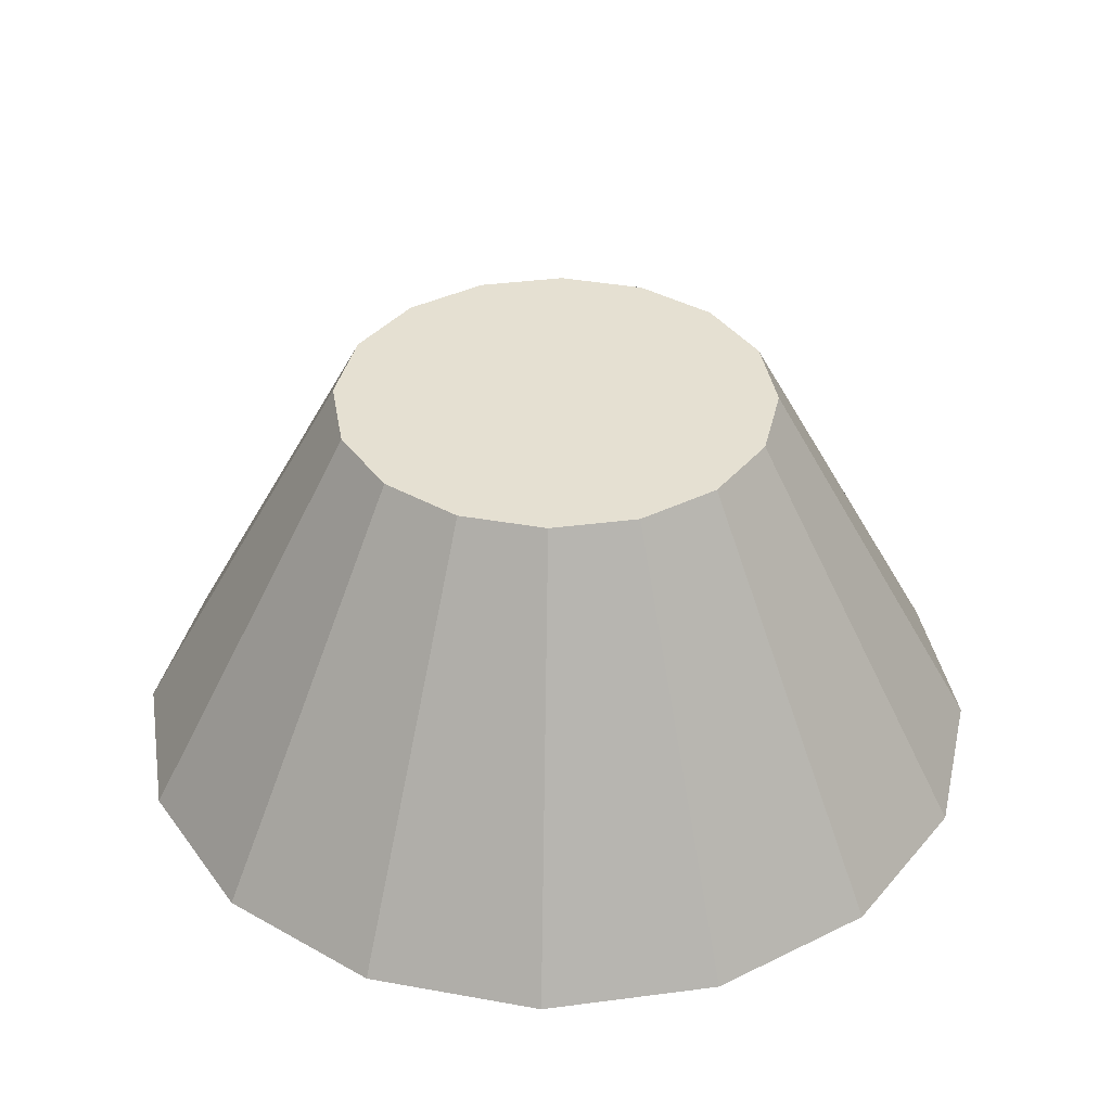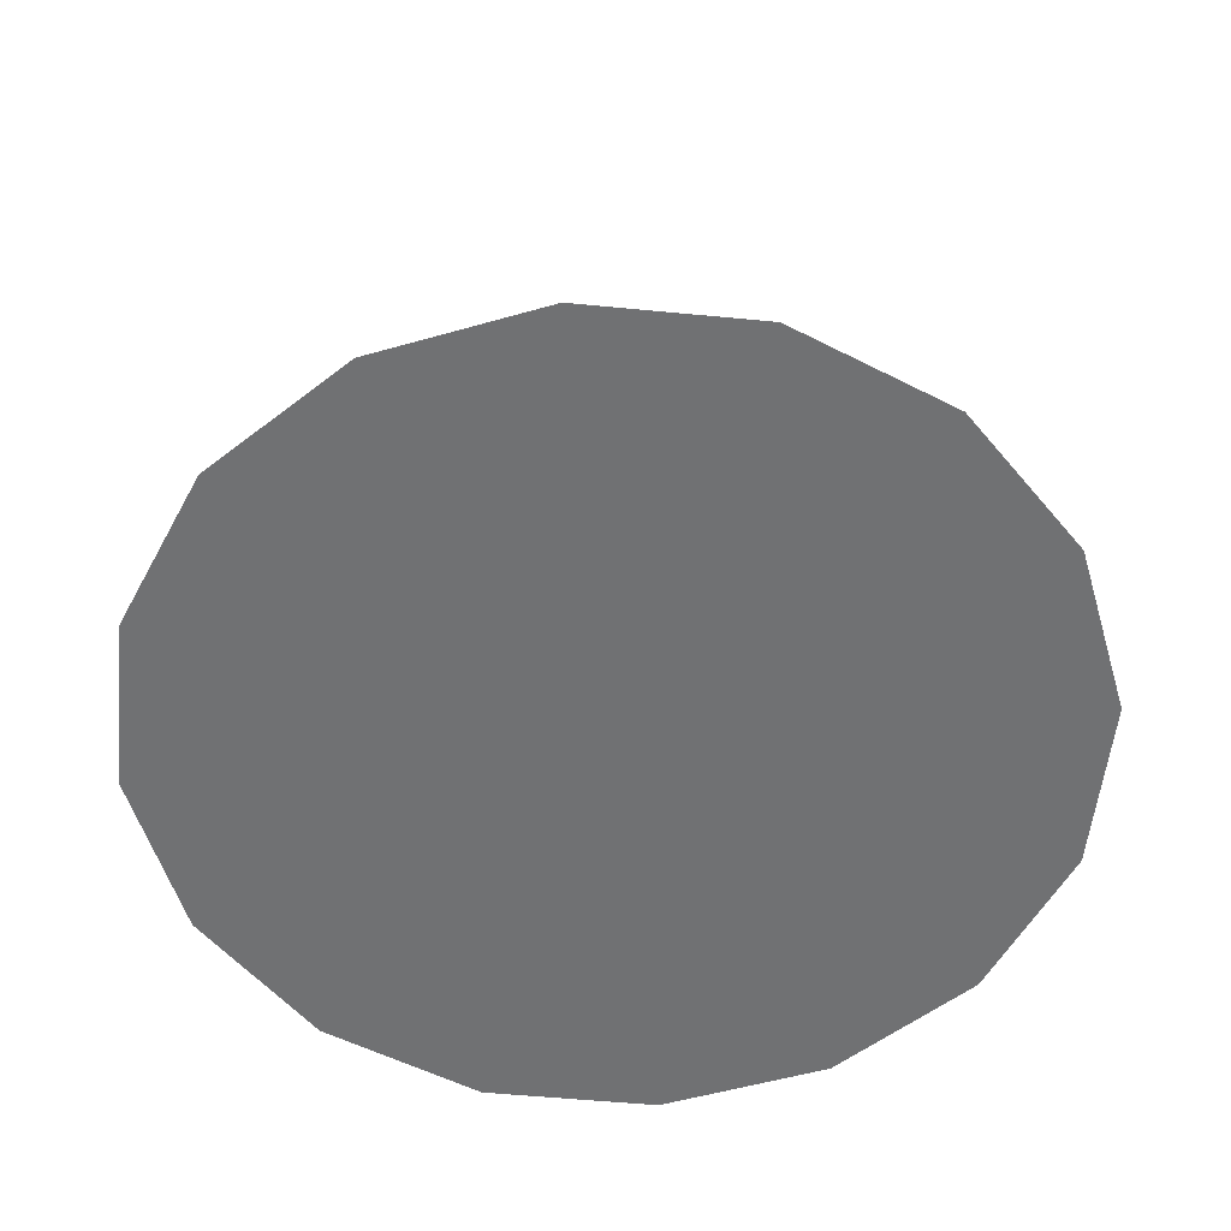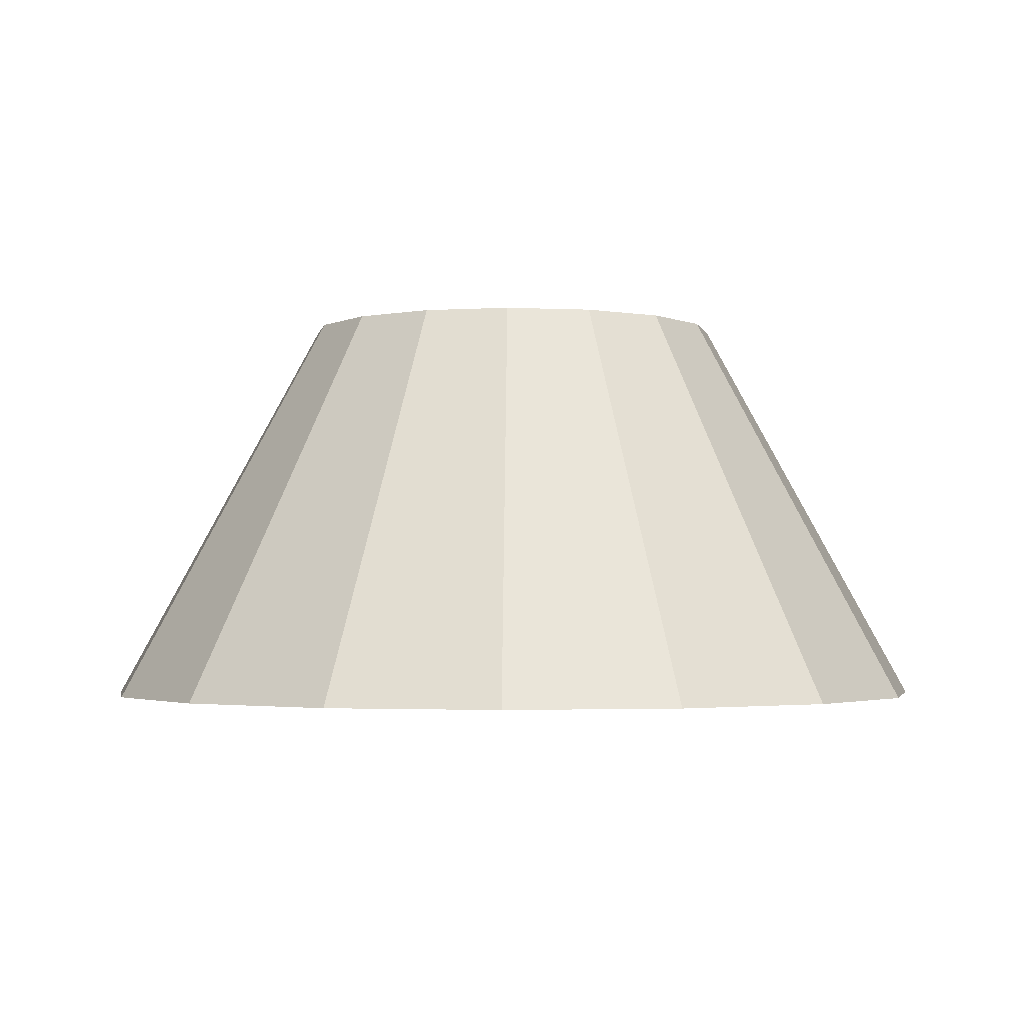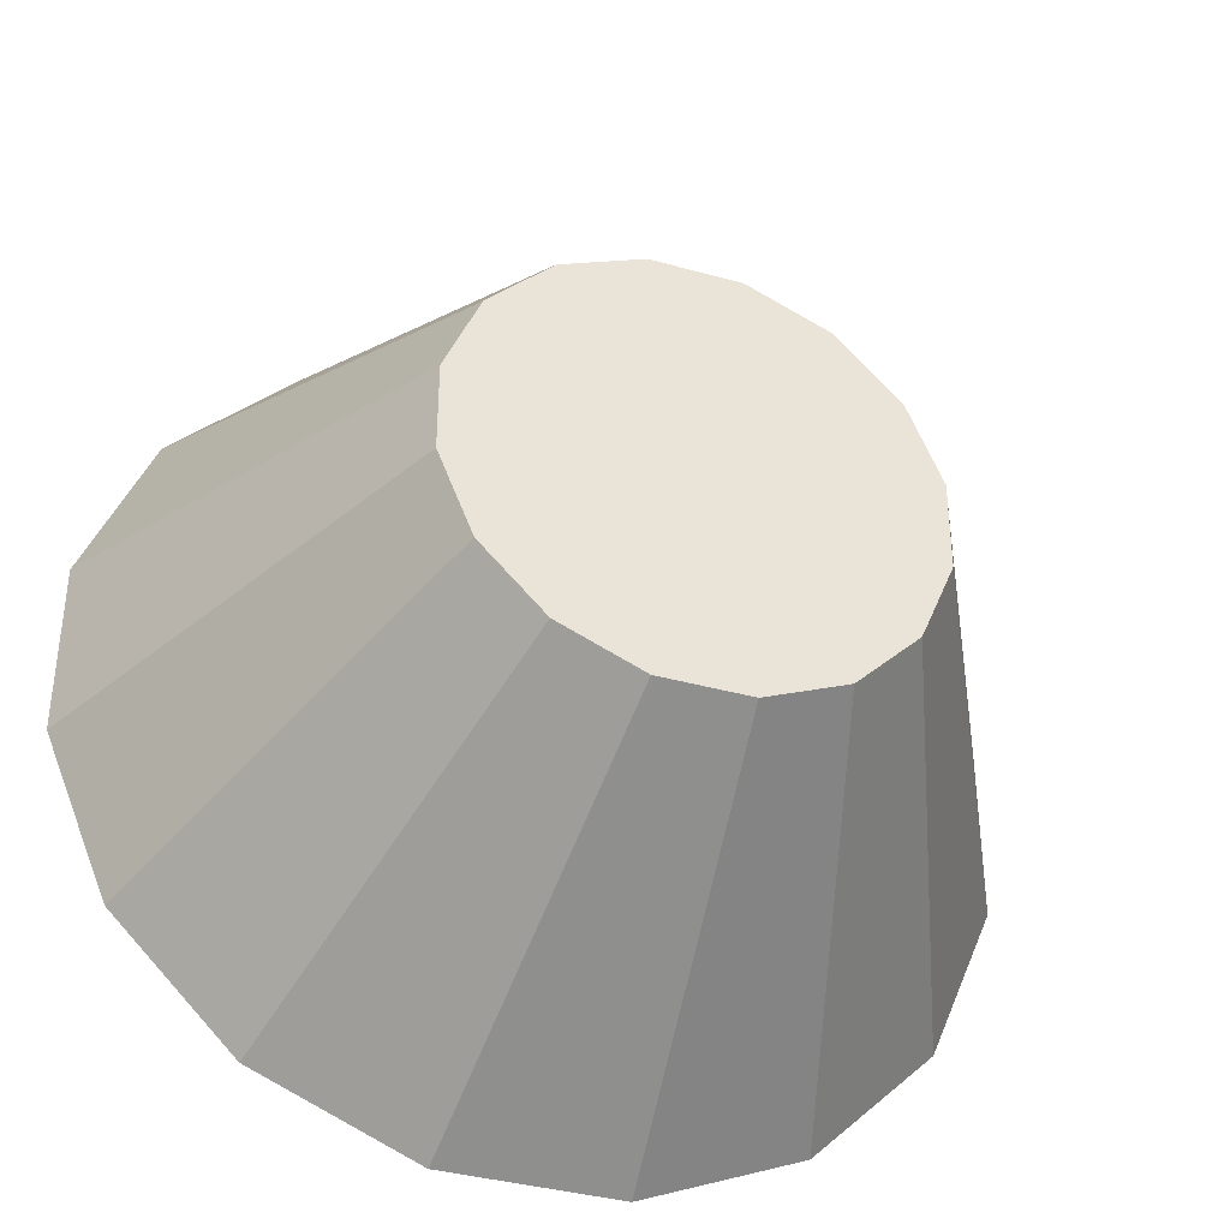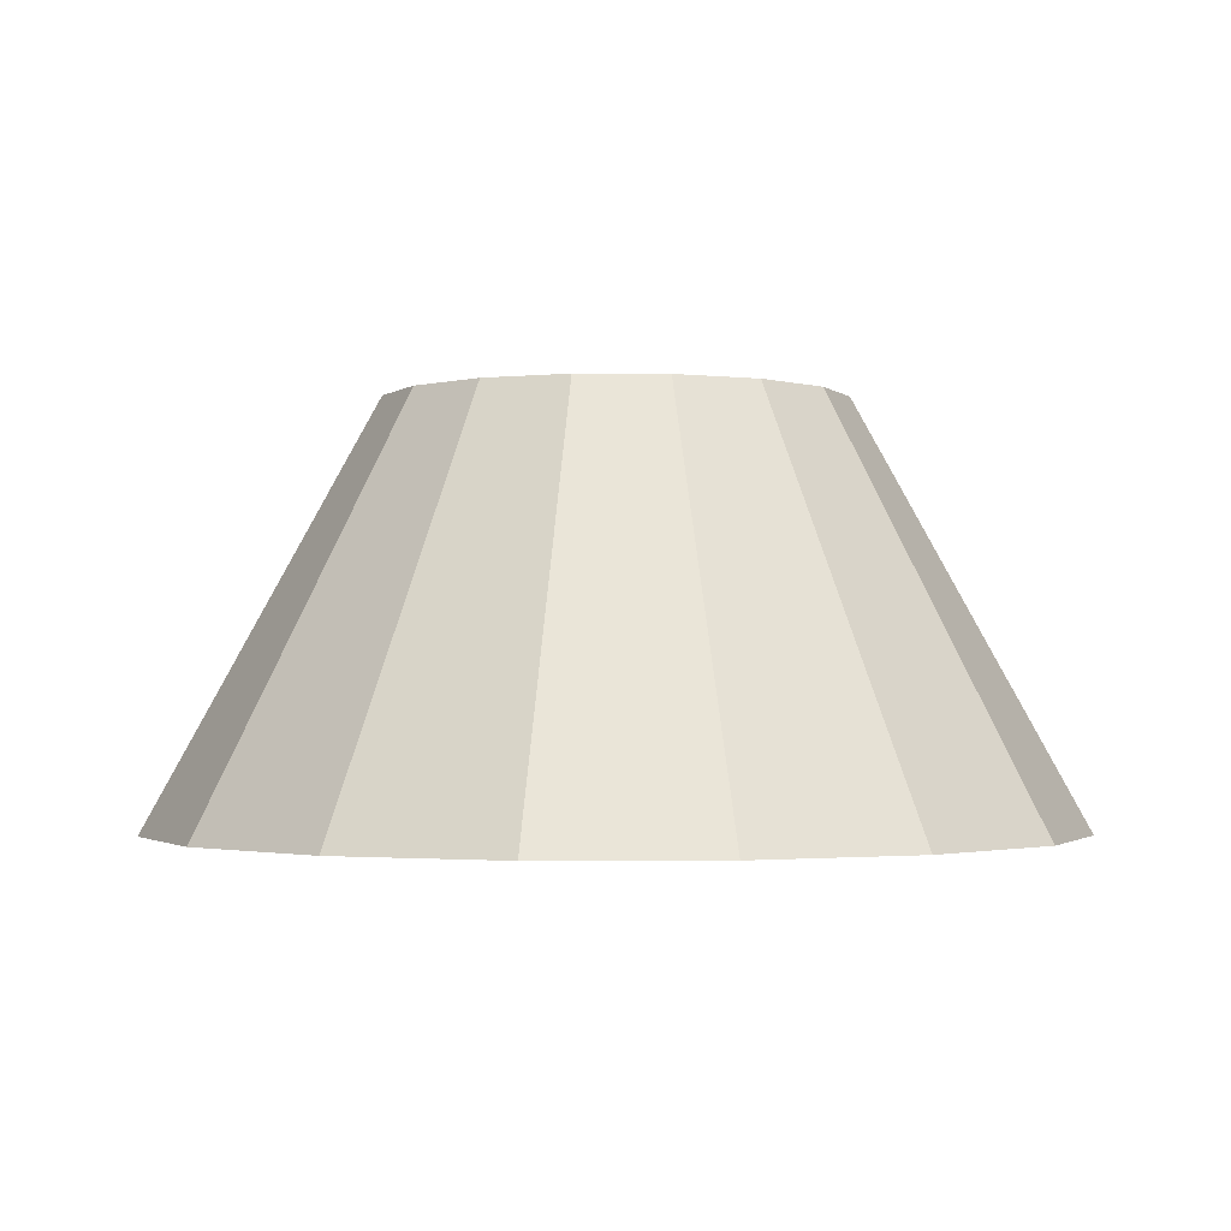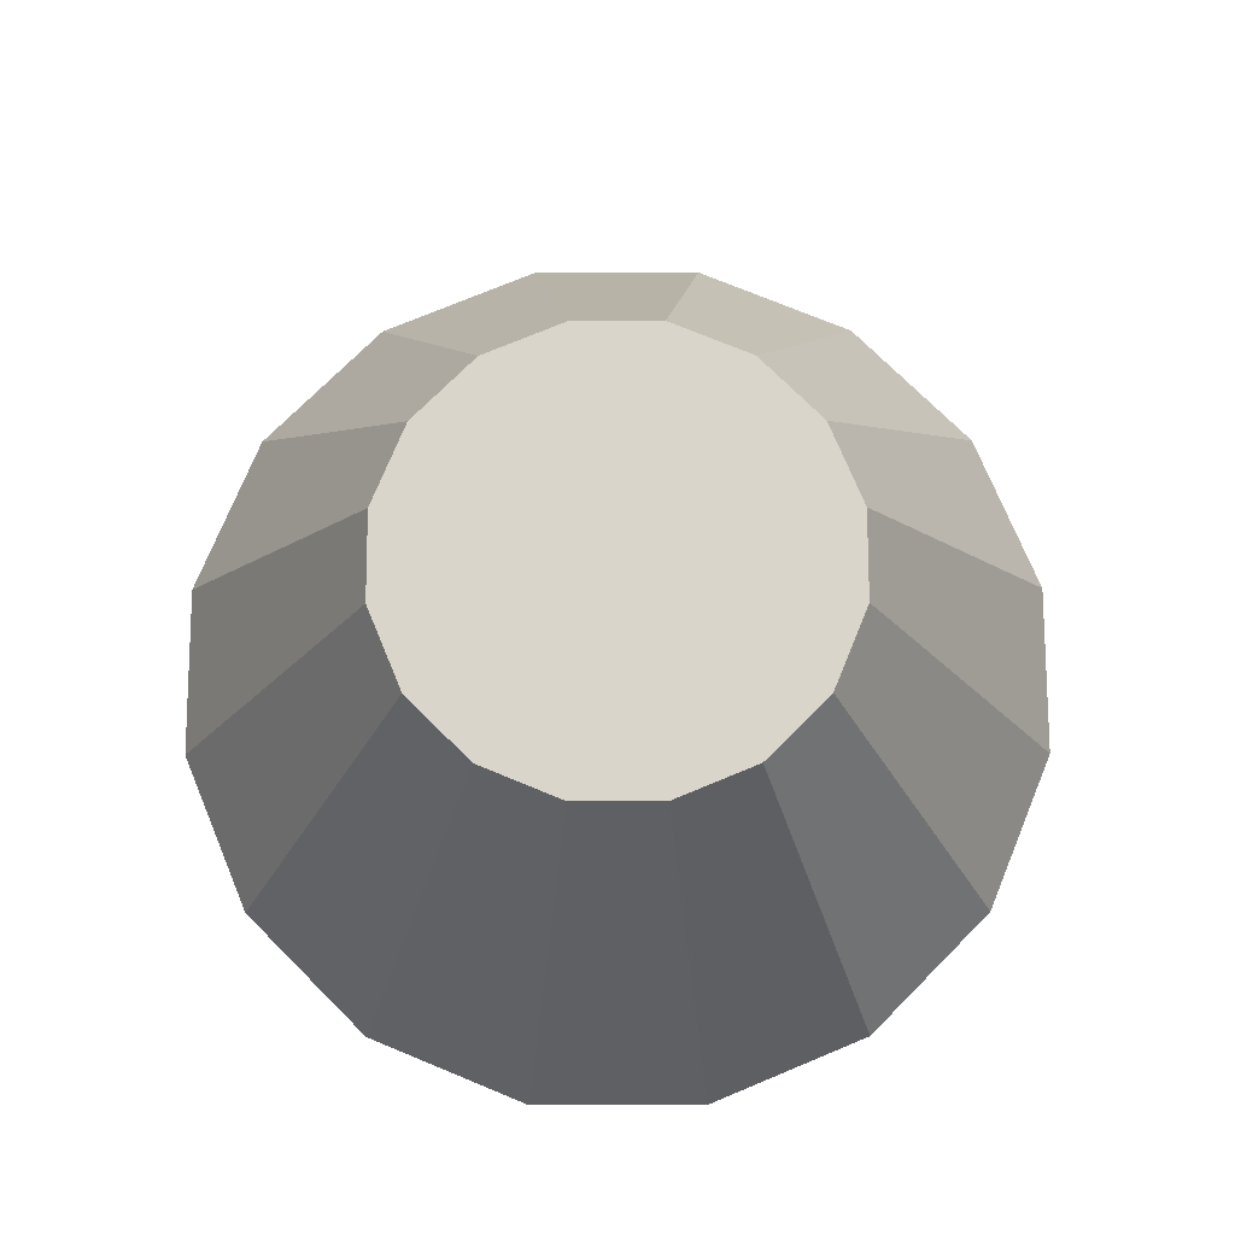
<metadata>
{"format":"obj","ext":"obj","renderer":"f3d","projection":"perspective","resolution":1024,"background":"white","views":[{"elev":37.7,"azim":-77.0,"up":"+Y"},{"elev":-55.1,"azim":-73.3,"up":"+Y"},{"elev":-2.4,"azim":147.5,"up":"+Y"},{"elev":-38.0,"azim":160.5,"up":"+Z"},{"elev":-1.6,"azim":-1.4,"up":"+Y"},{"elev":74.5,"azim":-0.1,"up":"+Y"}]}
</metadata>
<code>
o collider
v 0.4688 0.4375 -0.09324
v 0.4688 0.4375 0.09324
v 0.3974 0.4375 0.2655
v 0.2655 0.4375 0.3974
v 0.09324 0.4375 0.4688
v -0.09324 0.4375 0.4688
v -0.2655 0.4375 0.3974
v -0.3974 0.4375 0.2655
v -0.4688 0.4375 0.09324
v -0.4688 0.4375 -0.09324
v -0.3974 0.4375 -0.2655
v -0.2655 0.4375 -0.3974
v -0.09324 0.4375 -0.4688
v 0.09324 0.4375 -0.4688
v 0.2655 0.4375 -0.3974
v 0.3974 0.4375 -0.2655
v 0.9375 -0.4375 -0.1865
v 0.9375 -0.4375 0.1865
v 0.7948 -0.4375 0.5311
v 0.5311 -0.4375 0.7948
v 0.1865 -0.4375 0.9375
v -0.1865 -0.4375 0.9375
v -0.5311 -0.4375 0.7948
v -0.7948 -0.4375 0.5311
v -0.9375 -0.4375 0.1865
v -0.9375 -0.4375 -0.1865
v -0.7948 -0.4375 -0.5311
v -0.5311 -0.4375 -0.7948
v -0.1865 -0.4375 -0.9375
v 0.1865 -0.4375 -0.9375
v 0.5311 -0.4375 -0.7948
v 0.7948 -0.4375 -0.5311
g collider_default
f 1 17 32 16
f 3 19 18 2
f 5 21 20 4
f 7 23 22 6
f 9 25 24 8
f 12 28 27 11
f 14 30 29 13
f 2 18 17 1
f 4 20 19 3
f 6 22 21 5
f 8 24 23 7
f 10 26 25 9
f 13 29 28 12
f 15 31 30 14
f 1 16 15 14 13 12 11 10 9 8 7 6 5 4 3 2
f 18 19 20 21 22 23 24 25 26 27 28 29 30 31 32 17
f 11 27 26 10
f 16 32 31 15

</code>
